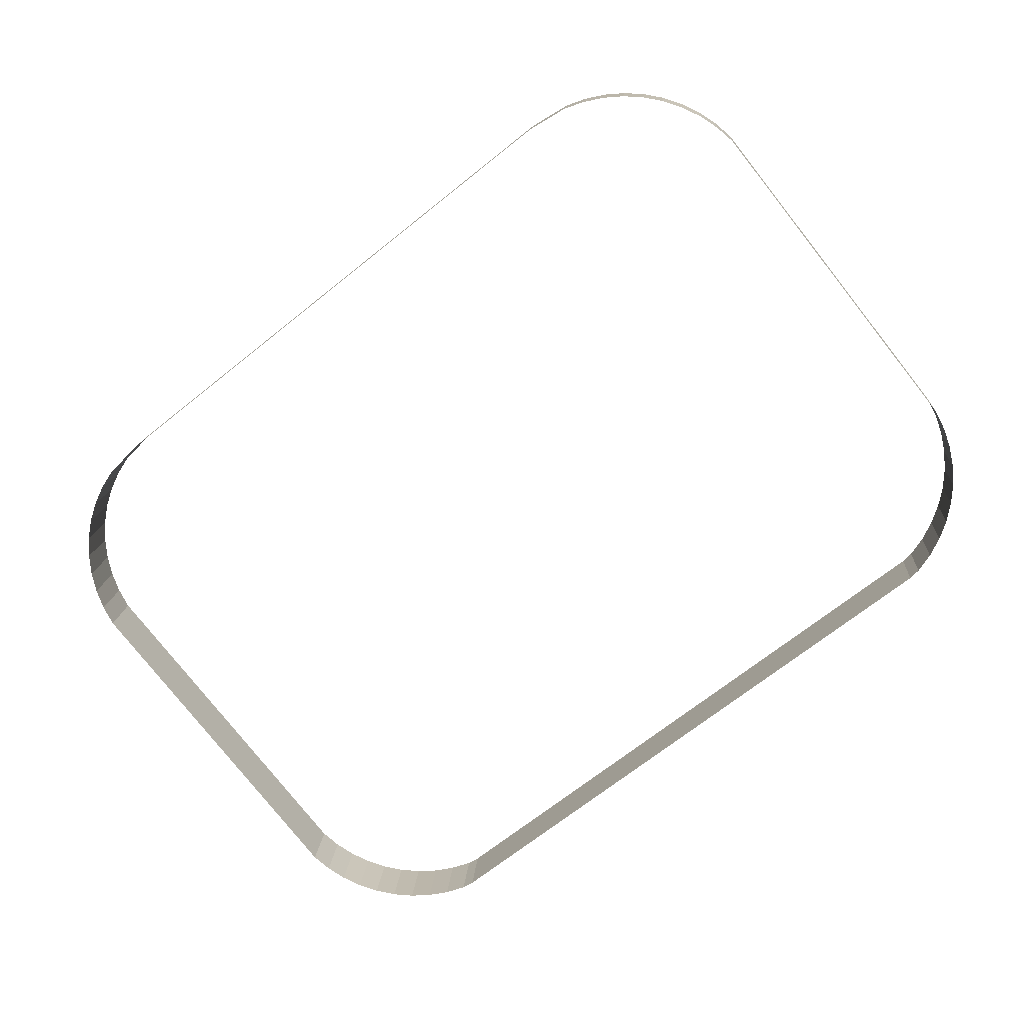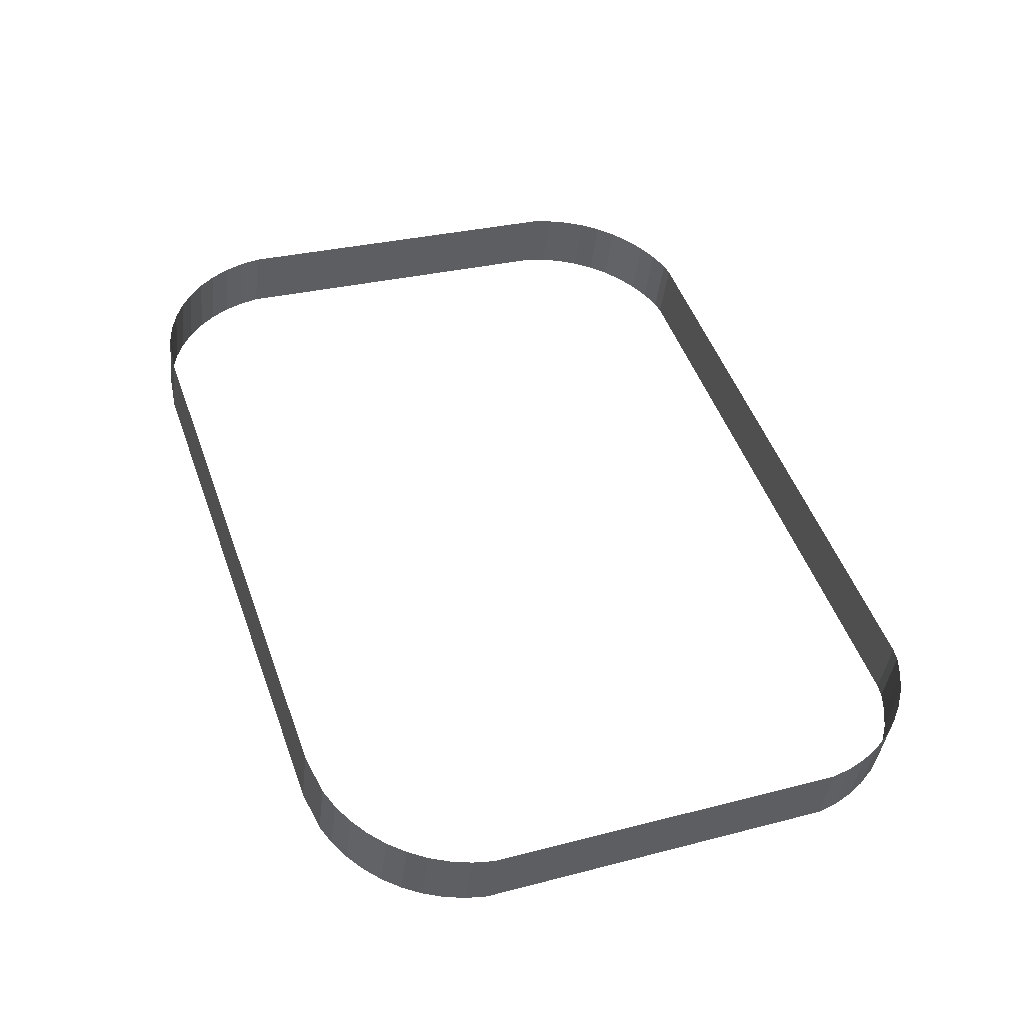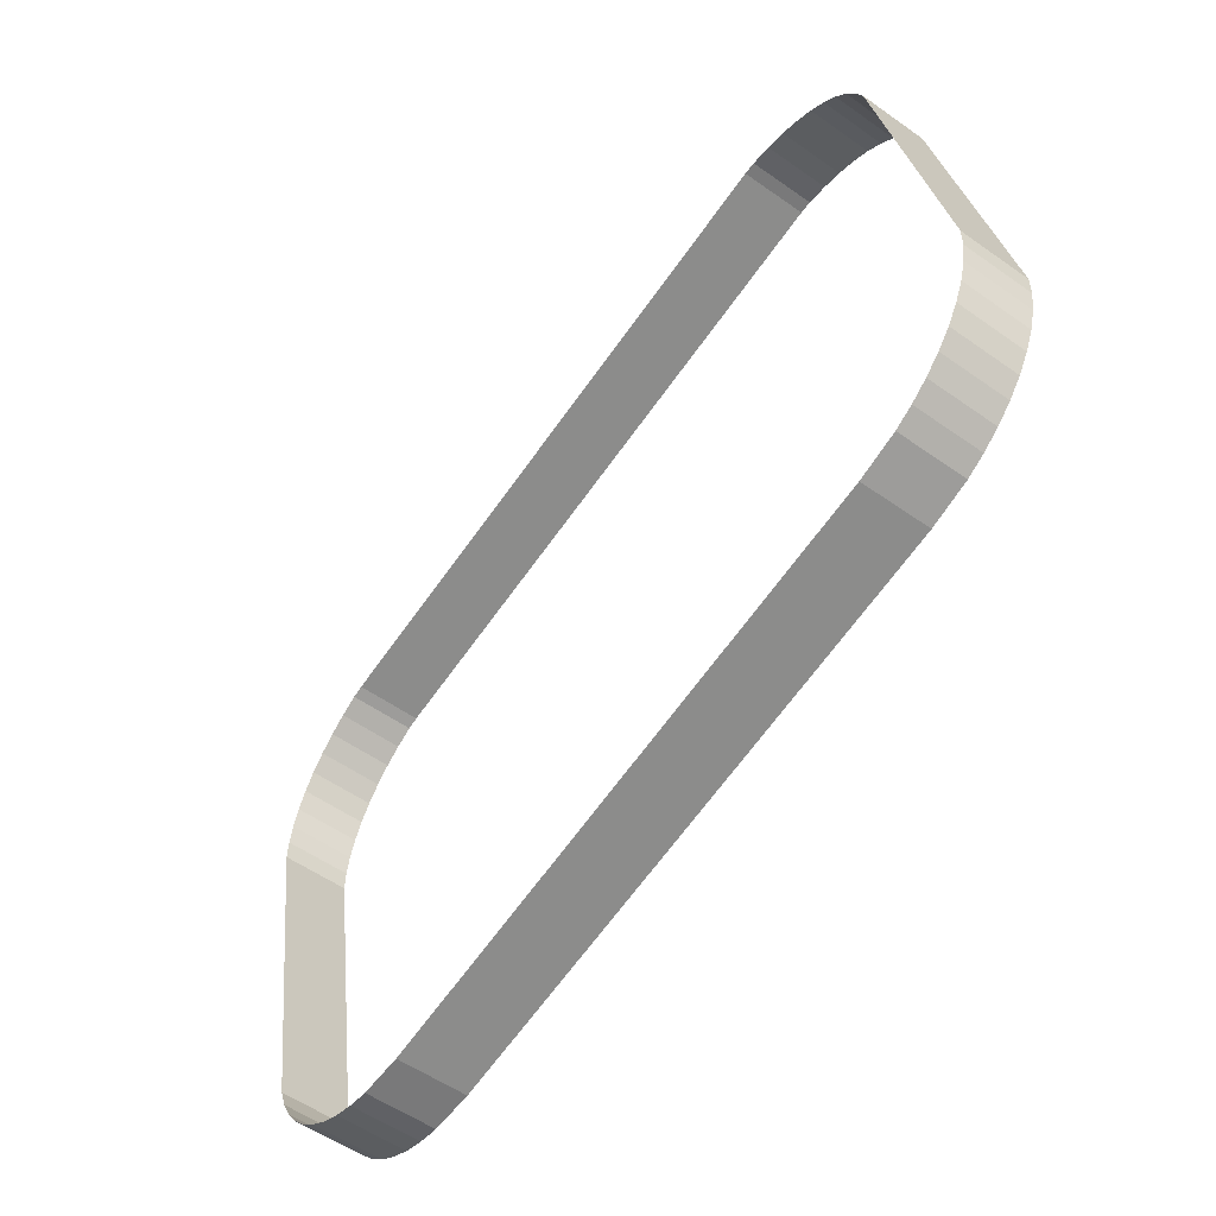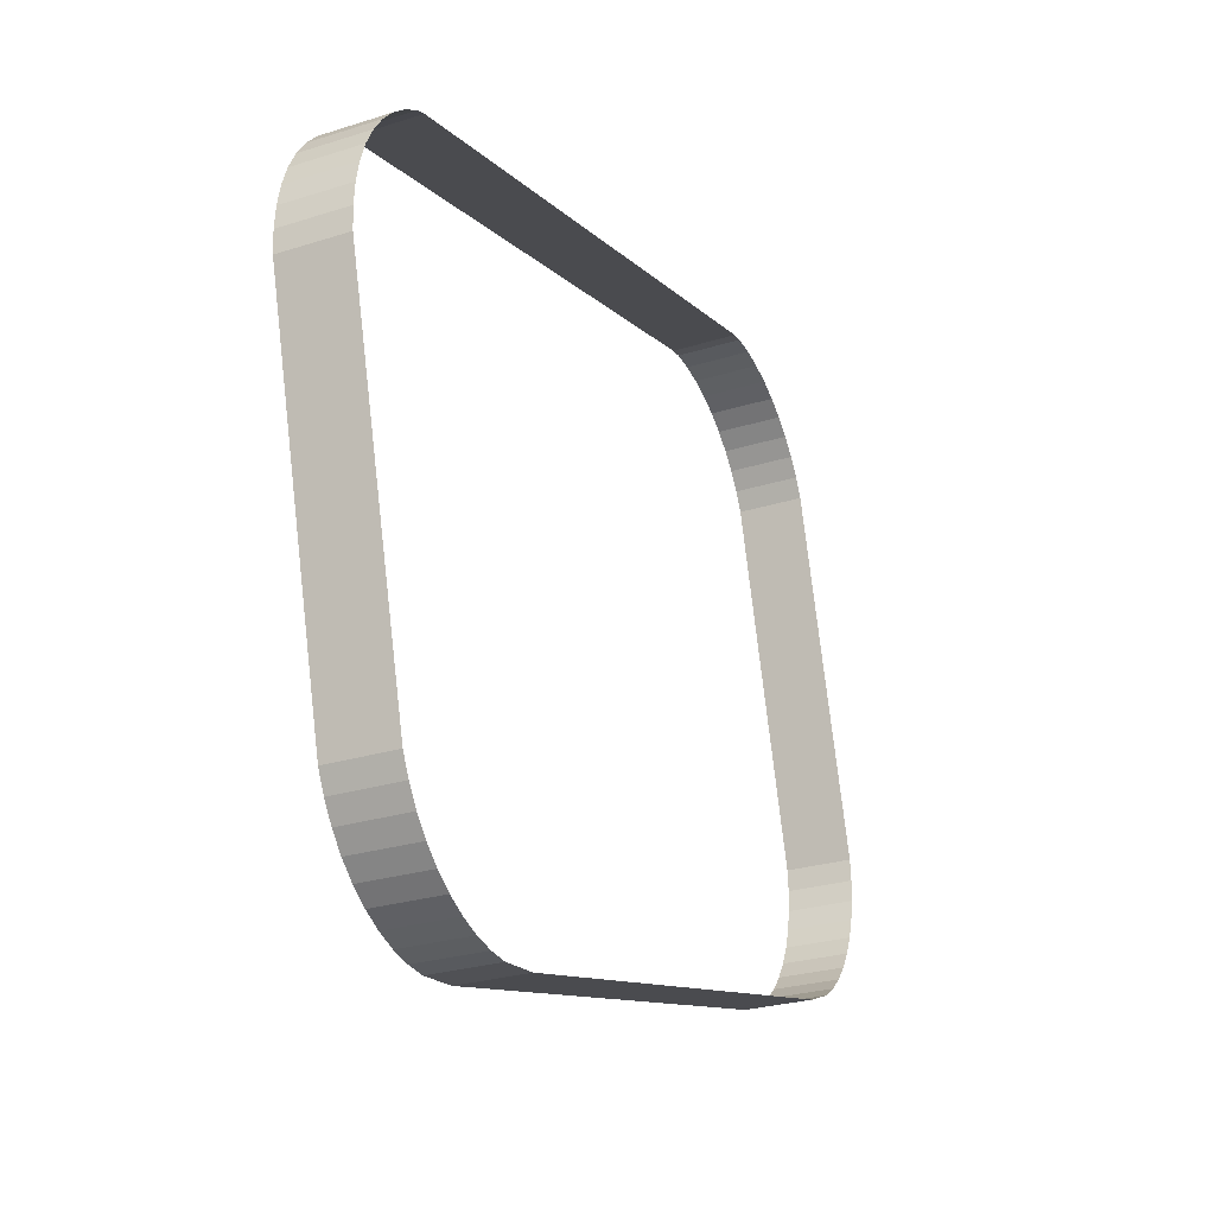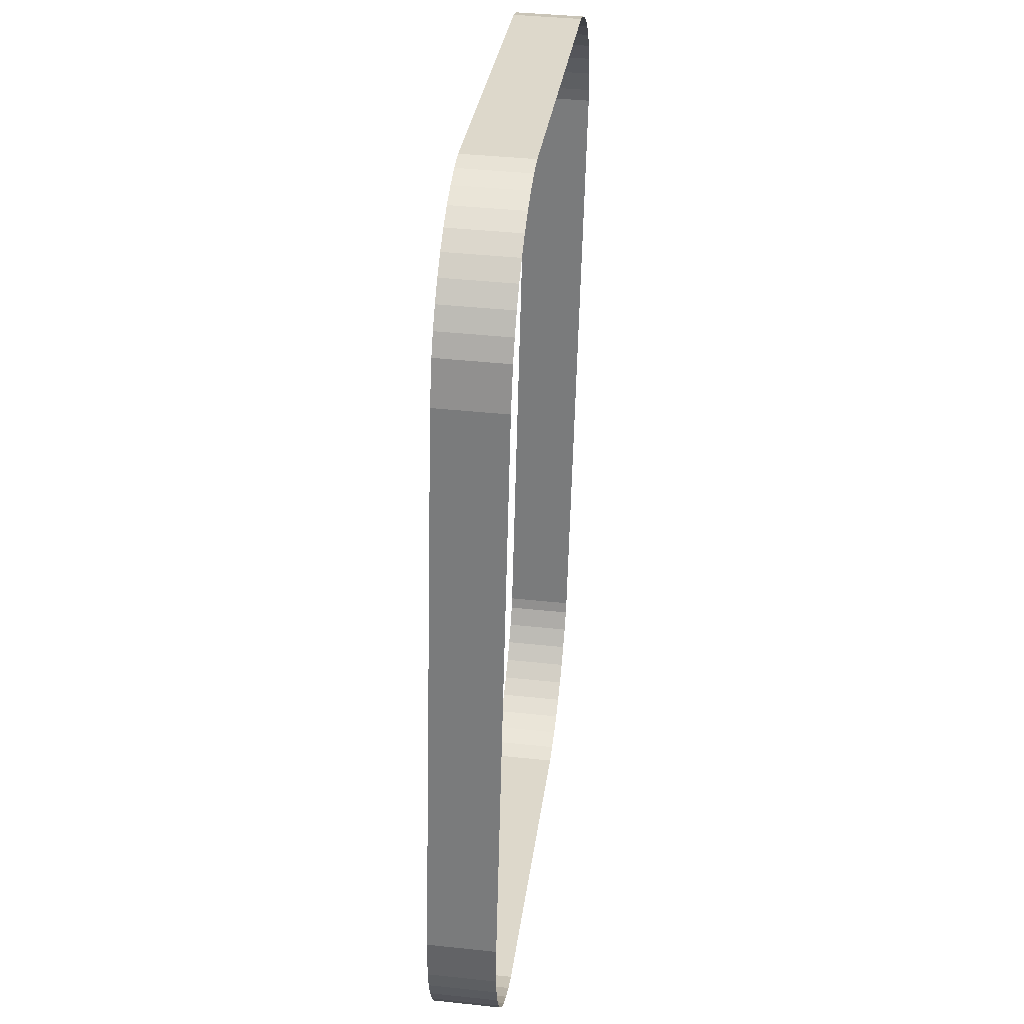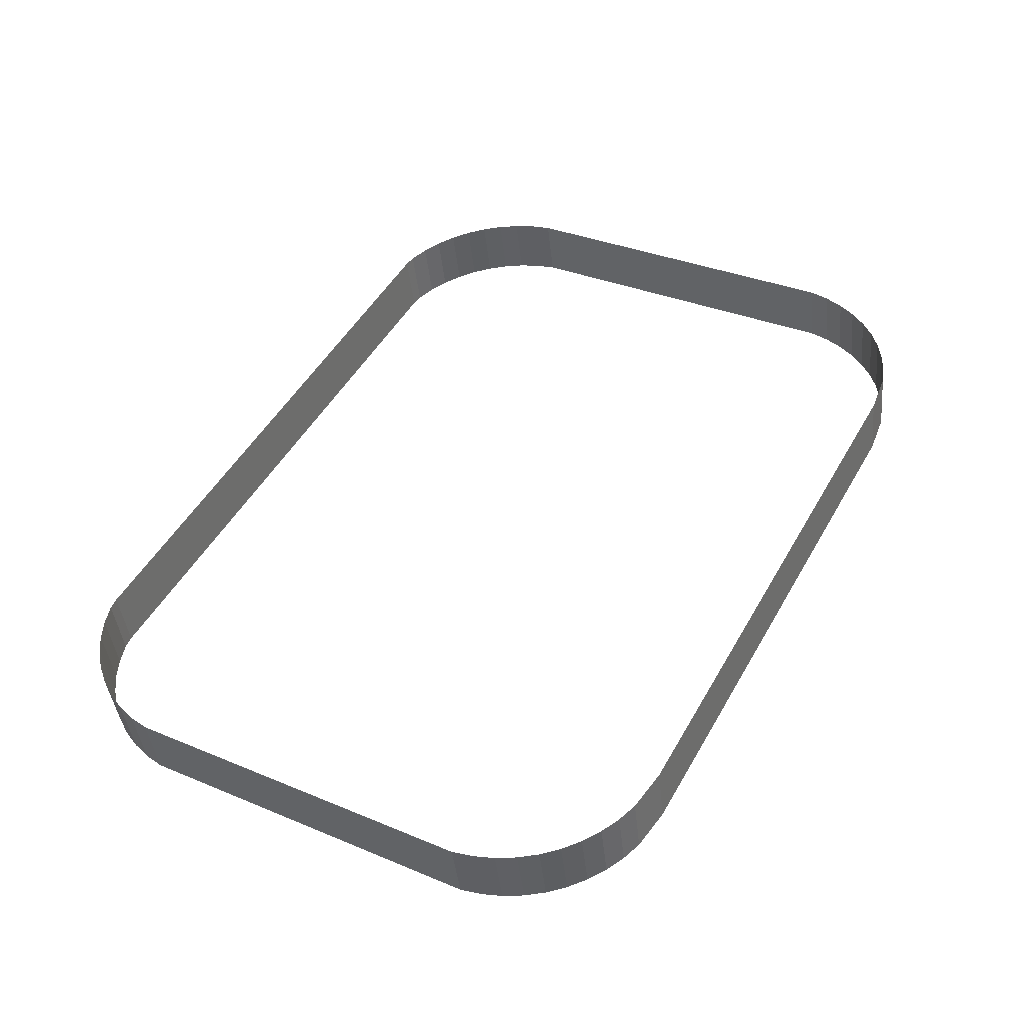
<metadata>
{"format":"obj","ext":"obj","renderer":"f3d","projection":"perspective","resolution":1024,"background":"white","views":[{"elev":-69.0,"azim":-141.3,"up":"+Y"},{"elev":50.3,"azim":-109.6,"up":"+Y"},{"elev":-67.9,"azim":54.2,"up":"+Z"},{"elev":-10.8,"azim":114.6,"up":"+Z"},{"elev":-59.2,"azim":-91.4,"up":"+Z"},{"elev":49.1,"azim":118.5,"up":"+Y"}]}
</metadata>
<code>
o #ID4604
v 0.5146 0.02665 -0.08003
v 0.5146 0.02141 -0.06312
v 0.5146 0.02448 -0.06273
v 0.5146 0.02358 -0.08041
v 0.5147 0.02678 -0.08101
v 0.5146 0.02358 -0.08041
v 0.5146 0.02665 -0.08003
v 0.5147 0.02371 -0.08139
v 0.5146 0.02448 -0.06273
v 0.5147 0.02129 -0.06213
v 0.5147 0.02436 -0.06175
v 0.5146 0.02141 -0.06312
v 0.5151 0.02689 -0.08195
v 0.5147 0.02371 -0.08139
v 0.5147 0.02678 -0.08101
v 0.5151 0.02382 -0.08234
v 0.5147 0.02436 -0.06175
v 0.5151 0.02117 -0.06119
v 0.5151 0.02424 -0.0608
v 0.5147 0.02129 -0.06213
v 0.5155 0.02701 -0.08285
v 0.5151 0.02382 -0.08234
v 0.5151 0.02689 -0.08195
v 0.5155 0.02394 -0.08324
v 0.5151 0.02424 -0.0608
v 0.5155 0.02106 -0.06029
v 0.5155 0.02413 -0.0599
v 0.5151 0.02117 -0.06119
v 0.5161 0.02711 -0.08368
v 0.5155 0.02394 -0.08324
v 0.5155 0.02701 -0.08285
v 0.5161 0.02404 -0.08407
v 0.5155 0.02413 -0.0599
v 0.5161 0.02095 -0.05946
v 0.5161 0.02402 -0.05907
v 0.5155 0.02106 -0.06029
v 0.5167 0.02721 -0.08444
v 0.5161 0.02404 -0.08407
v 0.5161 0.02711 -0.08368
v 0.5167 0.02414 -0.08482
v 0.5161 0.02402 -0.05907
v 0.5167 0.02086 -0.05871
v 0.5167 0.02393 -0.05832
v 0.5161 0.02095 -0.05946
v 0.5167 0.02721 -0.08444
v 0.5175 0.02422 -0.08548
v 0.5167 0.02414 -0.08482
v 0.5175 0.02729 -0.0851
v 0.5175 0.02385 -0.05766
v 0.5167 0.02086 -0.05871
v 0.5175 0.02078 -0.05805
v 0.5167 0.02393 -0.05832
v 0.5175 0.02729 -0.0851
v 0.5183 0.02429 -0.08604
v 0.5175 0.02422 -0.08548
v 0.5183 0.02736 -0.08565
v 0.5183 0.02378 -0.05711
v 0.5175 0.02078 -0.05805
v 0.5183 0.02071 -0.05749
v 0.5175 0.02385 -0.05766
v 0.5183 0.02736 -0.08565
v 0.5192 0.02434 -0.08648
v 0.5183 0.02429 -0.08604
v 0.5192 0.02741 -0.08609
v 0.5192 0.02372 -0.05666
v 0.5183 0.02071 -0.05749
v 0.5192 0.02065 -0.05705
v 0.5183 0.02378 -0.05711
v 0.5192 0.02741 -0.08609
v 0.5202 0.02438 -0.0868
v 0.5192 0.02434 -0.08648
v 0.5202 0.02745 -0.08642
v 0.5202 0.02368 -0.05634
v 0.5192 0.02065 -0.05705
v 0.5202 0.02061 -0.05672
v 0.5192 0.02372 -0.05666
v 0.5202 0.02745 -0.08642
v 0.5222 0.02441 -0.08706
v 0.5202 0.02438 -0.0868
v 0.5222 0.02749 -0.08668
v 0.5208 0.02367 -0.05627
v 0.5202 0.02061 -0.05672
v 0.5208 0.0206 -0.05665
v 0.5202 0.02368 -0.05634
v 0.5222 0.02749 -0.08668
v 0.5491 0.02441 -0.08706
v 0.5222 0.02441 -0.08706
v 0.5491 0.02749 -0.08668
v 0.5505 0.02367 -0.05627
v 0.5208 0.0206 -0.05665
v 0.5505 0.0206 -0.05665
v 0.5208 0.02367 -0.05627
v 0.5491 0.02441 -0.08706
v 0.5511 0.02745 -0.08642
v 0.5511 0.02438 -0.0868
v 0.5491 0.02749 -0.08668
v 0.5511 0.02061 -0.05672
v 0.5505 0.02367 -0.05627
v 0.5505 0.0206 -0.05665
v 0.5511 0.02368 -0.05634
v 0.5511 0.02438 -0.0868
v 0.5521 0.02741 -0.08609
v 0.5521 0.02434 -0.08648
v 0.5511 0.02745 -0.08642
v 0.5521 0.02065 -0.05705
v 0.5511 0.02368 -0.05634
v 0.5511 0.02061 -0.05672
v 0.5521 0.02372 -0.05666
v 0.5521 0.02434 -0.08648
v 0.553 0.02736 -0.08565
v 0.553 0.02429 -0.08604
v 0.5521 0.02741 -0.08609
v 0.553 0.02071 -0.05749
v 0.5521 0.02372 -0.05666
v 0.5521 0.02065 -0.05705
v 0.553 0.02378 -0.05711
v 0.553 0.02429 -0.08604
v 0.5538 0.02729 -0.0851
v 0.5538 0.02422 -0.08548
v 0.553 0.02736 -0.08565
v 0.5538 0.02078 -0.05805
v 0.553 0.02378 -0.05711
v 0.553 0.02071 -0.05749
v 0.5538 0.02385 -0.05766
v 0.5538 0.02422 -0.08548
v 0.5546 0.02721 -0.08444
v 0.5546 0.02414 -0.08482
v 0.5538 0.02729 -0.0851
v 0.5546 0.02086 -0.05871
v 0.5538 0.02385 -0.05766
v 0.5538 0.02078 -0.05805
v 0.5546 0.02393 -0.05832
v 0.5552 0.02404 -0.08407
v 0.5546 0.02721 -0.08444
v 0.5552 0.02711 -0.08368
v 0.5546 0.02414 -0.08482
v 0.5546 0.02086 -0.05871
v 0.5552 0.02402 -0.05907
v 0.5546 0.02393 -0.05832
v 0.5552 0.02095 -0.05946
v 0.5558 0.02394 -0.08324
v 0.5552 0.02711 -0.08368
v 0.5558 0.02701 -0.08285
v 0.5552 0.02404 -0.08407
v 0.5552 0.02095 -0.05946
v 0.5558 0.02413 -0.0599
v 0.5552 0.02402 -0.05907
v 0.5558 0.02106 -0.06029
v 0.5562 0.02382 -0.08234
v 0.5558 0.02701 -0.08285
v 0.5562 0.02689 -0.08195
v 0.5558 0.02394 -0.08324
v 0.5558 0.02106 -0.06029
v 0.5562 0.02424 -0.0608
v 0.5558 0.02413 -0.0599
v 0.5562 0.02117 -0.06119
v 0.5566 0.02371 -0.08139
v 0.5562 0.02689 -0.08195
v 0.5566 0.02678 -0.08101
v 0.5562 0.02382 -0.08234
v 0.5562 0.02117 -0.06119
v 0.5566 0.02436 -0.06175
v 0.5562 0.02424 -0.0608
v 0.5566 0.02129 -0.06213
v 0.5568 0.02358 -0.08041
v 0.5566 0.02678 -0.08101
v 0.5568 0.02665 -0.08003
v 0.5566 0.02371 -0.08139
v 0.5566 0.02129 -0.06213
v 0.5568 0.02448 -0.06273
v 0.5566 0.02436 -0.06175
v 0.5568 0.02141 -0.06312
v 0.5568 0.02141 -0.06312
v 0.5568 0.02665 -0.08003
v 0.5568 0.02448 -0.06273
v 0.5568 0.02358 -0.08041
f 1 2 3
f 3 2 1
f 2 1 4
f 4 1 2
f 5 6 7
f 7 6 5
f 6 5 8
f 8 5 6
f 9 10 11
f 11 10 9
f 10 9 12
f 12 9 10
f 13 14 15
f 15 14 13
f 14 13 16
f 16 13 14
f 17 18 19
f 19 18 17
f 18 17 20
f 20 17 18
f 21 22 23
f 23 22 21
f 22 21 24
f 24 21 22
f 25 26 27
f 27 26 25
f 26 25 28
f 28 25 26
f 29 30 31
f 31 30 29
f 30 29 32
f 32 29 30
f 33 34 35
f 35 34 33
f 34 33 36
f 36 33 34
f 37 38 39
f 39 38 37
f 38 37 40
f 40 37 38
f 41 42 43
f 43 42 41
f 42 41 44
f 44 41 42
f 45 46 47
f 47 46 45
f 46 45 48
f 48 45 46
f 49 50 51
f 51 50 49
f 50 49 52
f 52 49 50
f 53 54 55
f 55 54 53
f 54 53 56
f 56 53 54
f 57 58 59
f 59 58 57
f 58 57 60
f 60 57 58
f 61 62 63
f 63 62 61
f 62 61 64
f 64 61 62
f 65 66 67
f 67 66 65
f 66 65 68
f 68 65 66
f 69 70 71
f 71 70 69
f 70 69 72
f 72 69 70
f 73 74 75
f 75 74 73
f 74 73 76
f 76 73 74
f 77 78 79
f 79 78 77
f 78 77 80
f 80 77 78
f 81 82 83
f 83 82 81
f 82 81 84
f 84 81 82
f 85 86 87
f 87 86 85
f 86 85 88
f 88 85 86
f 89 90 91
f 91 90 89
f 90 89 92
f 92 89 90
f 93 94 95
f 95 94 93
f 94 93 96
f 96 93 94
f 97 98 99
f 99 98 97
f 98 97 100
f 100 97 98
f 101 102 103
f 103 102 101
f 102 101 104
f 104 101 102
f 105 106 107
f 107 106 105
f 106 105 108
f 108 105 106
f 109 110 111
f 111 110 109
f 110 109 112
f 112 109 110
f 113 114 115
f 115 114 113
f 114 113 116
f 116 113 114
f 117 118 119
f 119 118 117
f 118 117 120
f 120 117 118
f 121 122 123
f 123 122 121
f 122 121 124
f 124 121 122
f 125 126 127
f 127 126 125
f 126 125 128
f 128 125 126
f 129 130 131
f 131 130 129
f 130 129 132
f 132 129 130
f 133 134 135
f 135 134 133
f 134 133 136
f 136 133 134
f 137 138 139
f 139 138 137
f 138 137 140
f 140 137 138
f 141 142 143
f 143 142 141
f 142 141 144
f 144 141 142
f 145 146 147
f 147 146 145
f 146 145 148
f 148 145 146
f 149 150 151
f 151 150 149
f 150 149 152
f 152 149 150
f 153 154 155
f 155 154 153
f 154 153 156
f 156 153 154
f 157 158 159
f 159 158 157
f 158 157 160
f 160 157 158
f 161 162 163
f 163 162 161
f 162 161 164
f 164 161 162
f 165 166 167
f 167 166 165
f 166 165 168
f 168 165 166
f 169 170 171
f 171 170 169
f 170 169 172
f 172 169 170
f 173 174 175
f 175 174 173
f 174 173 176
f 176 173 174

</code>
